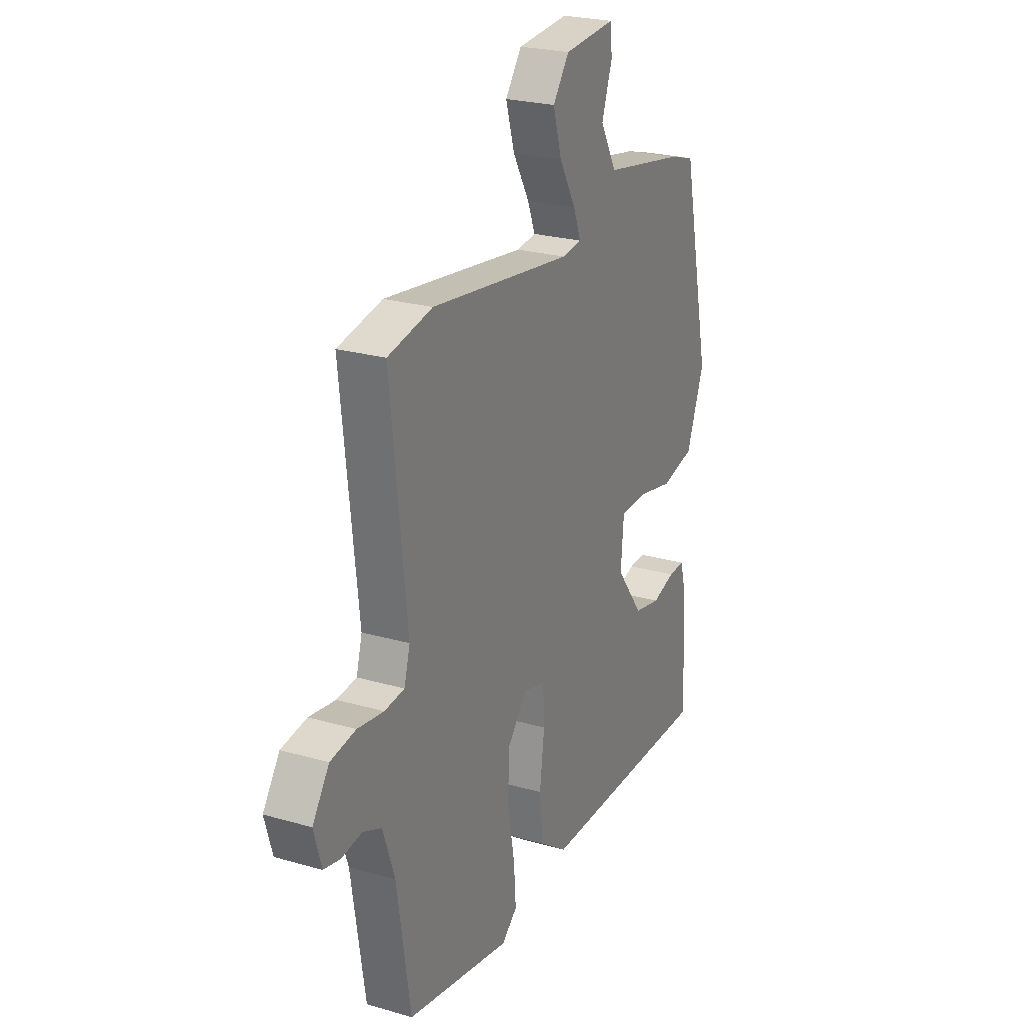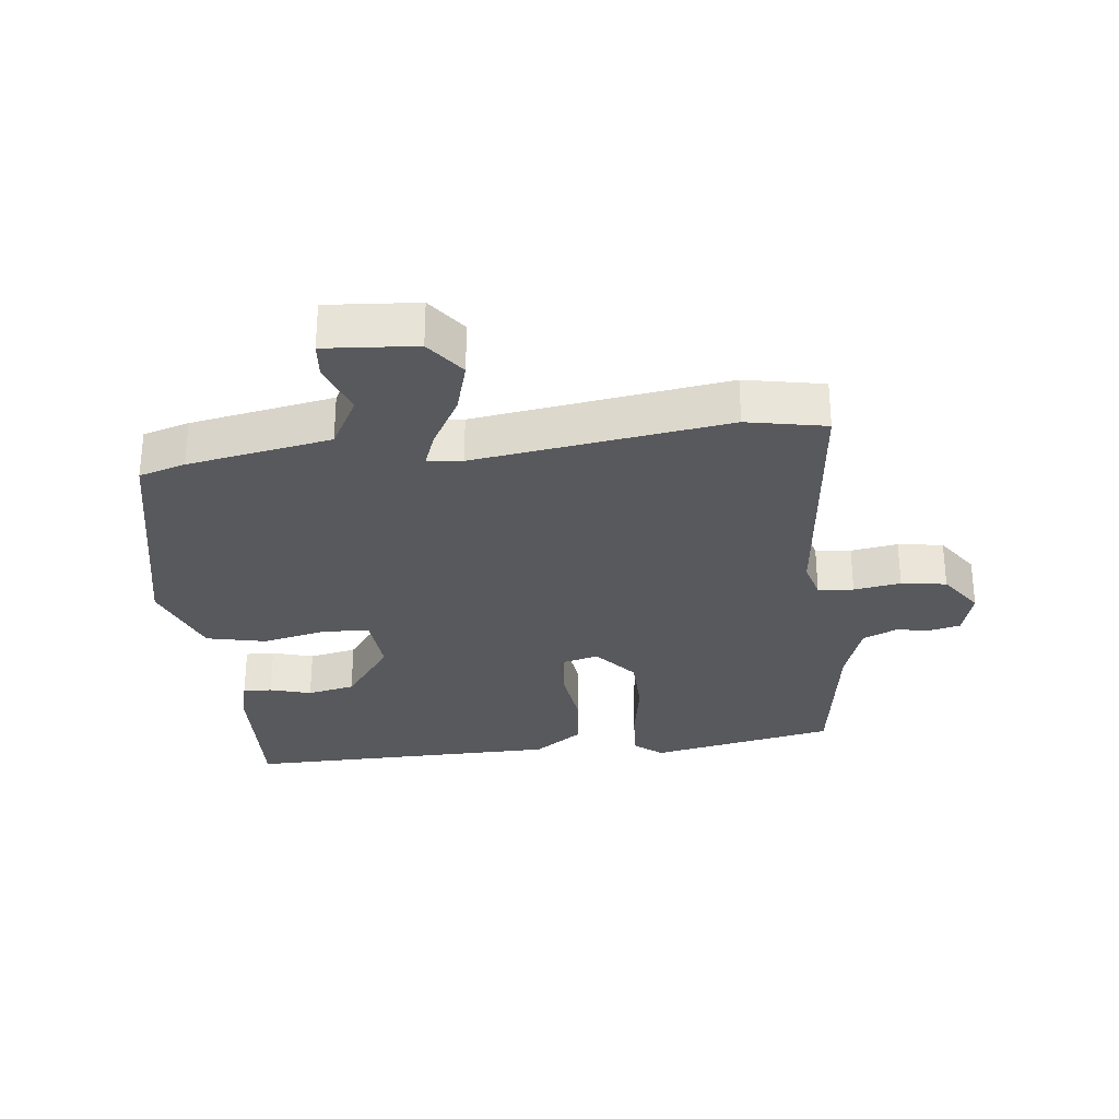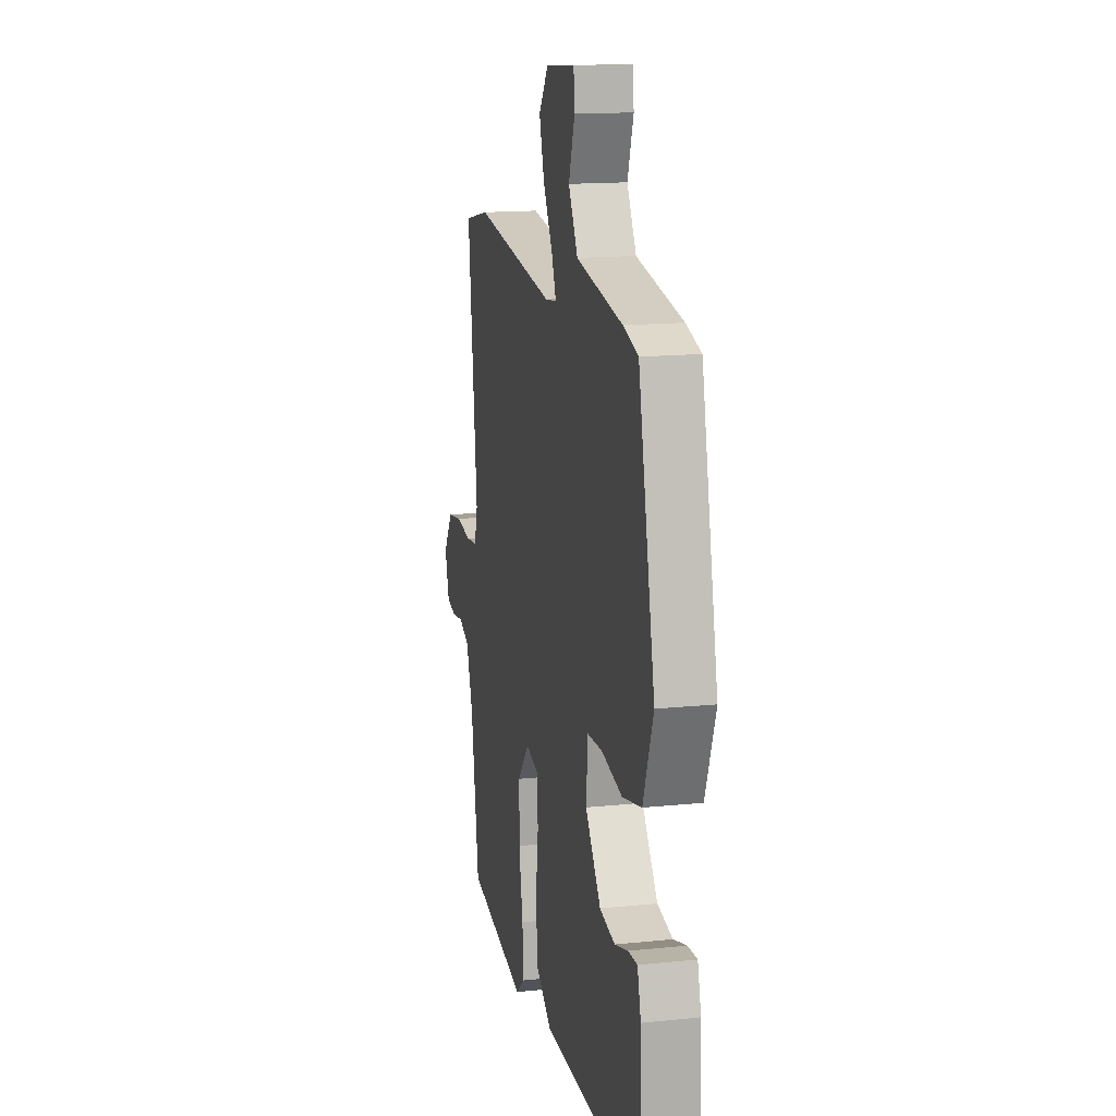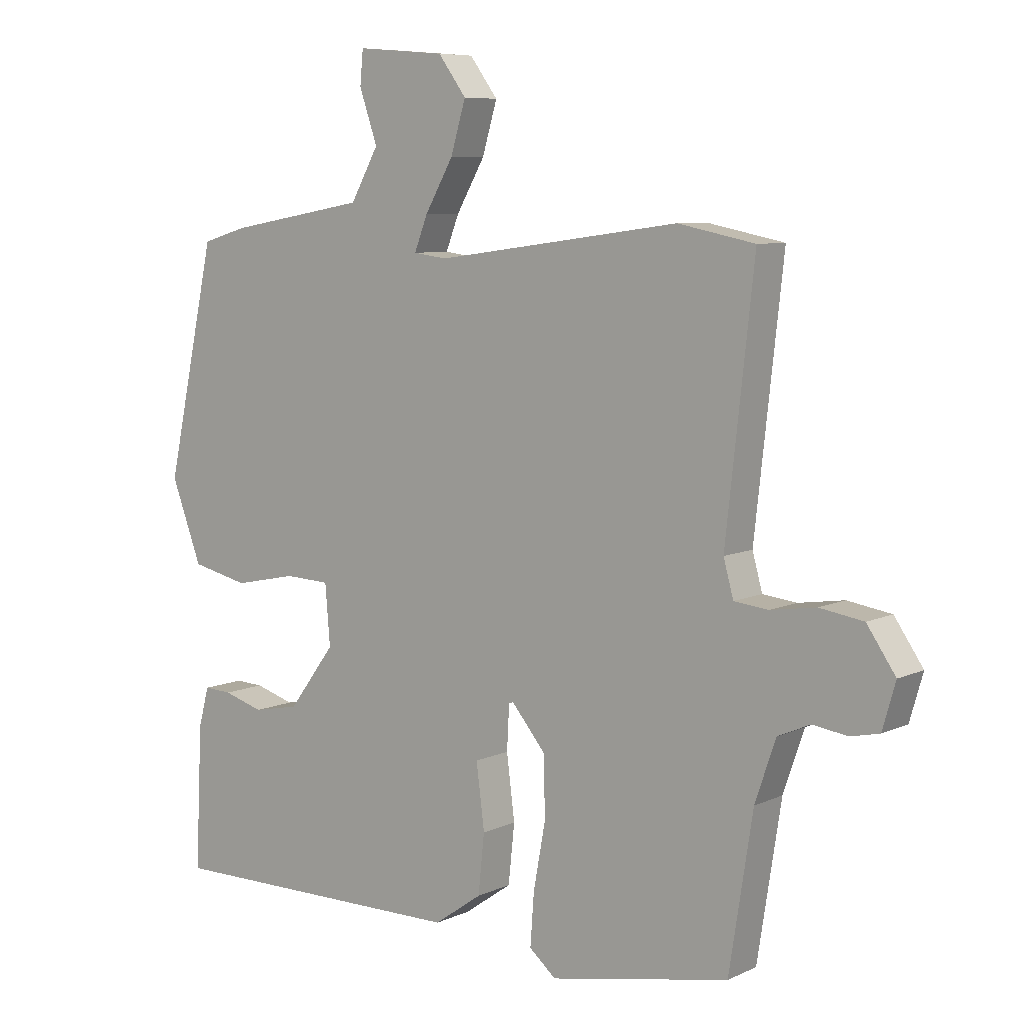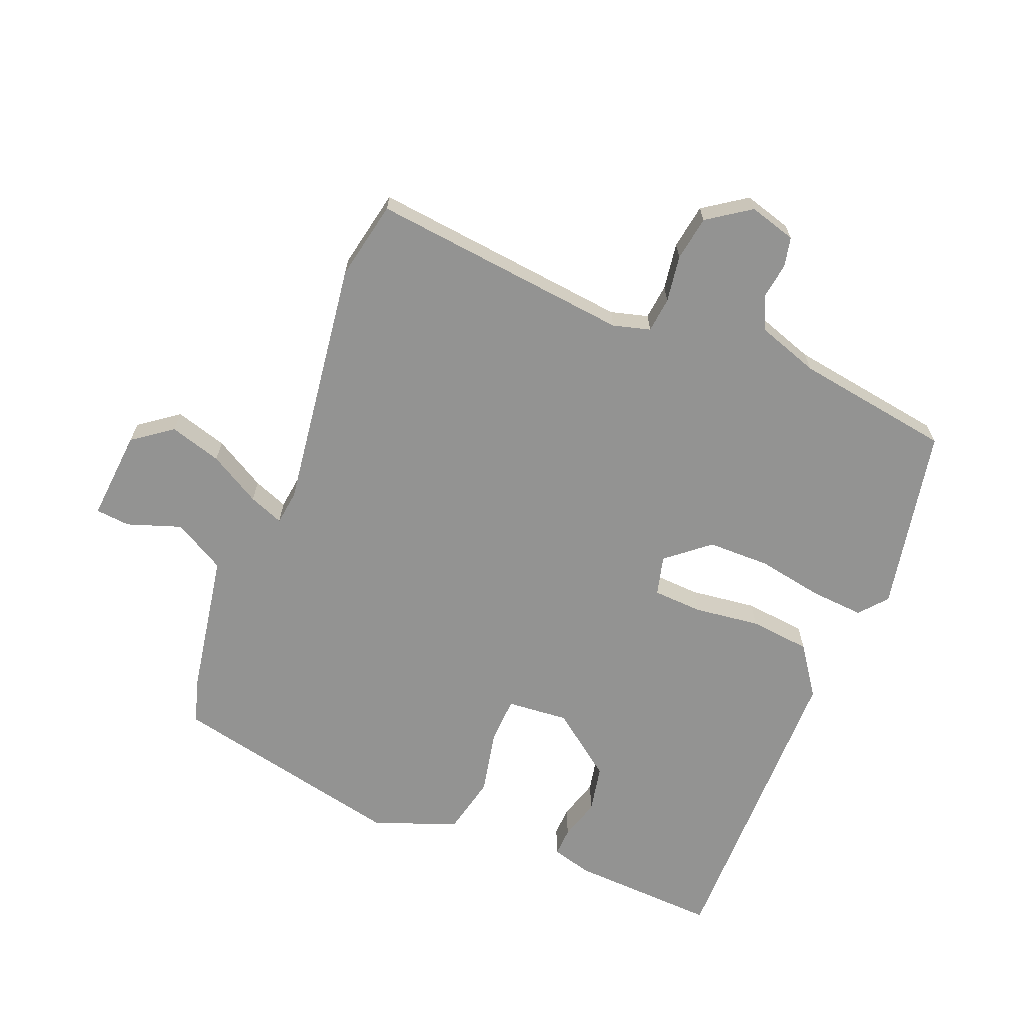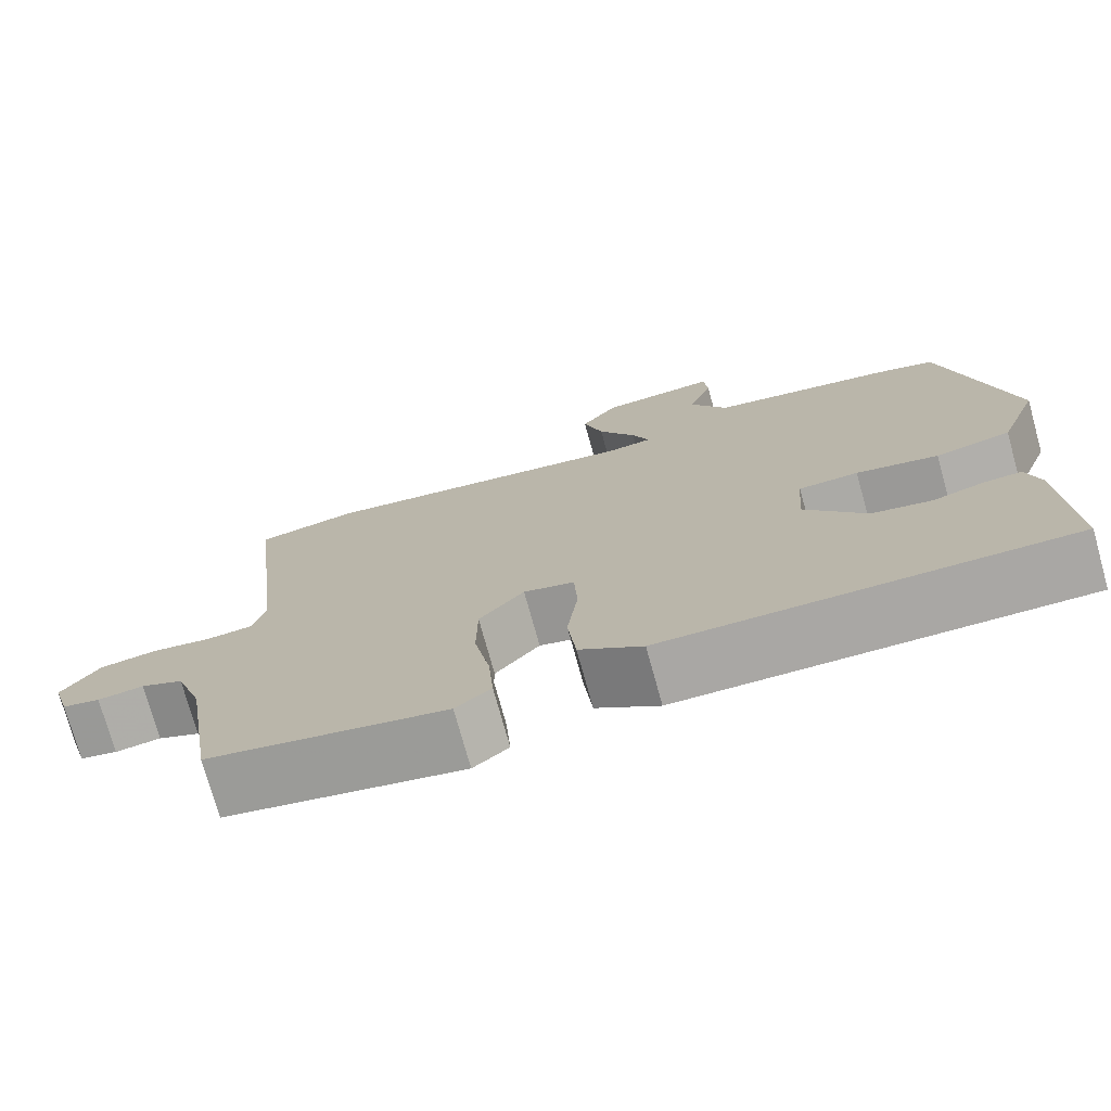
<metadata>
{"format":"obj","ext":"obj","renderer":"f3d","projection":"perspective","resolution":1024,"background":"white","views":[{"elev":24.3,"azim":115.5,"up":"+Z"},{"elev":-29.8,"azim":6.9,"up":"+Y"},{"elev":15.2,"azim":-102.4,"up":"+Z"},{"elev":7.5,"azim":38.1,"up":"+Z"},{"elev":-66.6,"azim":68.1,"up":"+Y"},{"elev":-74.9,"azim":-164.5,"up":"+Z"}]}
</metadata>
<code>
v 0.412 0.07 0.518
v 0.535 0.07 0.493
v 0.49 0.07 0.087
v 0.506 0.07 0.029
v 0.561 0.07 0.023
v 0.634 0.07 0.034
v 0.704 0.07 0.023
v 0.75 0.07 -0.044
v 0.729 0.07 -0.117
v 0.683 0.07 -0.127
v 0.627 0.07 -0.119
v 0.575 0.07 -0.142
v 0.542 0.07 -0.239
v 0.504 0.07 -0.483
v 0.215 0.07 -0.539
v 0.172 0.07 -0.503
v 0.178 0.07 -0.42
v 0.197 0.07 -0.316
v 0.196 0.07 -0.219
v 0.141 0.07 -0.153
v 0.079 0.07 -0.169
v 0.075 0.07 -0.246
v 0.088 0.07 -0.349
v 0.078 0.07 -0.444
v 0.001 0.07 -0.498
v -0.491 0.07 -0.501
v -0.48 0.07 -0.271
v -0.463 0.07 -0.208
v -0.418 0.07 -0.21
v -0.354 0.07 -0.229
v -0.28 0.07 -0.214
v -0.205 0.07 -0.114
v -0.213 0.07 -0.018
v -0.286 0.07 -0.015
v -0.386 0.07 -0.036
v -0.478 0.07 -0.015
v -0.527 0.07 0.115
v -0.447 0.07 0.482
v -0.375 0.07 0.503
v -0.152 0.07 0.542
v -0.107 0.07 0.622
v -0.136 0.07 0.706
v -0.131 0.07 0.76
v 0.011 0.07 0.748
v 0.056 0.07 0.687
v 0.032 0.07 0.606
v -0.014 0.07 0.526
v -0.035 0.07 0.472
v 0.019 0.07 0.465
v 0.412 0 0.518
v 0.535 0 0.493
v 0.49 0 0.087
v 0.506 0 0.029
v 0.561 0 0.023
v 0.634 0 0.034
v 0.704 0 0.023
v 0.75 0 -0.044
v 0.729 0 -0.117
v 0.683 0 -0.127
v 0.627 0 -0.119
v 0.575 0 -0.142
v 0.542 0 -0.239
v 0.504 0 -0.483
v 0.215 0 -0.539
v 0.172 0 -0.503
v 0.178 0 -0.42
v 0.197 0 -0.316
v 0.196 0 -0.219
v 0.141 0 -0.153
v 0.079 0 -0.169
v 0.075 0 -0.246
v 0.088 0 -0.349
v 0.078 0 -0.444
v 0.001 0 -0.498
v -0.491 0 -0.501
v -0.48 0 -0.271
v -0.463 0 -0.208
v -0.418 0 -0.21
v -0.354 0 -0.229
v -0.28 0 -0.214
v -0.205 0 -0.114
v -0.213 0 -0.018
v -0.286 0 -0.015
v -0.386 0 -0.036
v -0.478 0 -0.015
v -0.527 0 0.115
v -0.447 0 0.482
v -0.375 0 0.503
v -0.152 0 0.542
v -0.107 0 0.622
v -0.136 0 0.706
v -0.131 0 0.76
v 0.011 0 0.748
v 0.056 0 0.687
v 0.032 0 0.606
v -0.014 0 0.526
v -0.035 0 0.472
v 0.019 0 0.465
f 44 45 46 47
f 44 47 48
f 41 42 43 44
f 40 41 44 48
f 39 40 48
f 38 39 48 49
f 34 35 36 37
f 33 34 37 38
f 27 28 29 30
f 27 30 31
f 26 27 31
f 25 26 31 32
f 22 23 24 25
f 21 22 25 32
f 15 16 17 18
f 13 14 15 18
f 12 13 18 19
f 11 12 19 20
f 9 10 11
f 8 9 11
f 5 6 7 8
f 4 5 8 11
f 49 1 2 3
f 33 38 49 3
f 20 21 32 33
f 4 11 20 33
f 3 4 33
f 96 95 94 93
f 97 96 93
f 93 92 91 90
f 97 93 90 89
f 97 89 88
f 98 97 88 87
f 86 85 84 83
f 87 86 83 82
f 79 78 77 76
f 80 79 76
f 80 76 75
f 81 80 75 74
f 74 73 72 71
f 81 74 71 70
f 67 66 65 64
f 67 64 63 62
f 68 67 62 61
f 69 68 61 60
f 60 59 58
f 60 58 57
f 57 56 55 54
f 60 57 54 53
f 52 51 50 98
f 52 98 87 82
f 82 81 70 69
f 82 69 60 53
f 82 53 52
f 1 50 51 2
f 2 51 52 3
f 3 52 53 4
f 4 53 54 5
f 5 54 55 6
f 6 55 56 7
f 7 56 57 8
f 8 57 58 9
f 9 58 59 10
f 10 59 60 11
f 11 60 61 12
f 12 61 62 13
f 13 62 63 14
f 14 63 64 15
f 15 64 65 16
f 16 65 66 17
f 17 66 67 18
f 18 67 68 19
f 19 68 69 20
f 20 69 70 21
f 21 70 71 22
f 22 71 72 23
f 23 72 73 24
f 24 73 74 25
f 25 74 75 26
f 26 75 76 27
f 27 76 77 28
f 28 77 78 29
f 29 78 79 30
f 30 79 80 31
f 31 80 81 32
f 32 81 82 33
f 33 82 83 34
f 34 83 84 35
f 35 84 85 36
f 36 85 86 37
f 37 86 87 38
f 38 87 88 39
f 39 88 89 40
f 40 89 90 41
f 41 90 91 42
f 42 91 92 43
f 43 92 93 44
f 44 93 94 45
f 45 94 95 46
f 46 95 96 47
f 47 96 97 48
f 48 97 98 49
f 49 98 50 1

</code>
